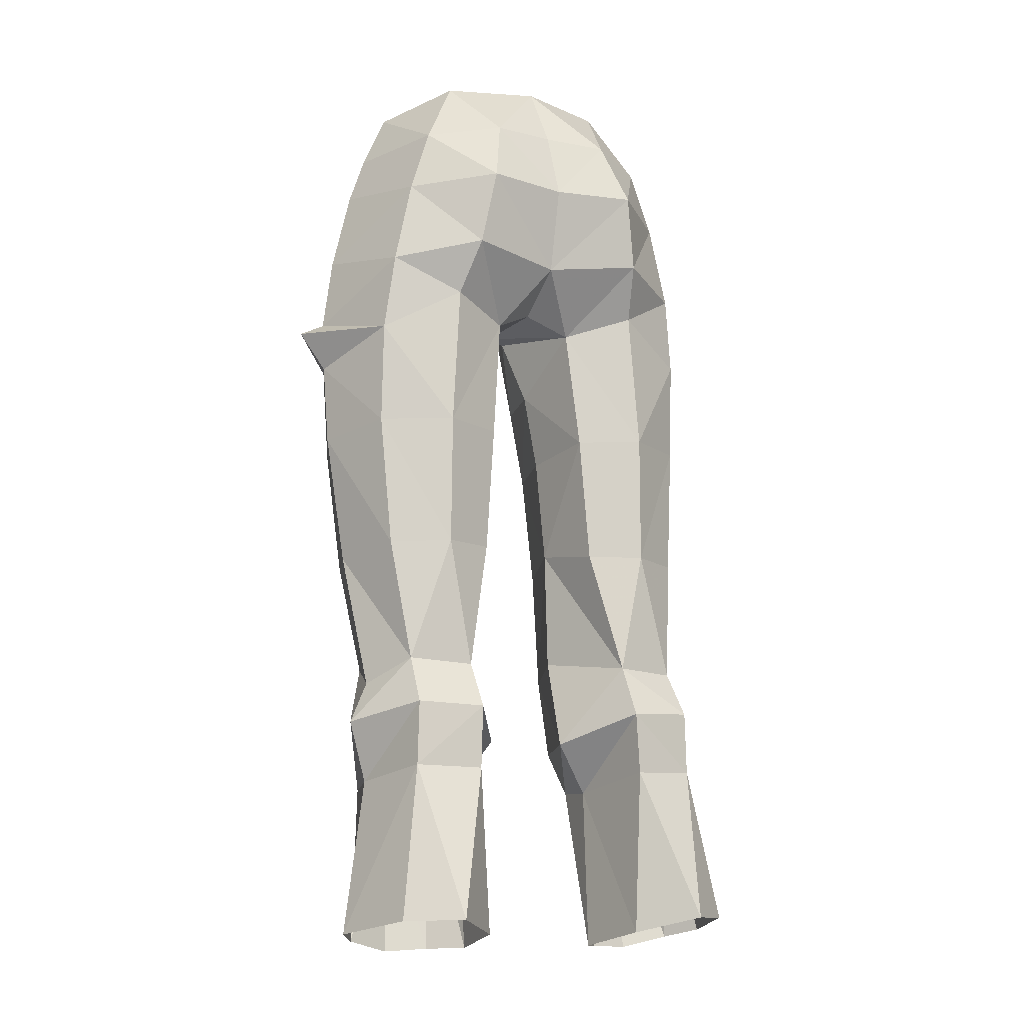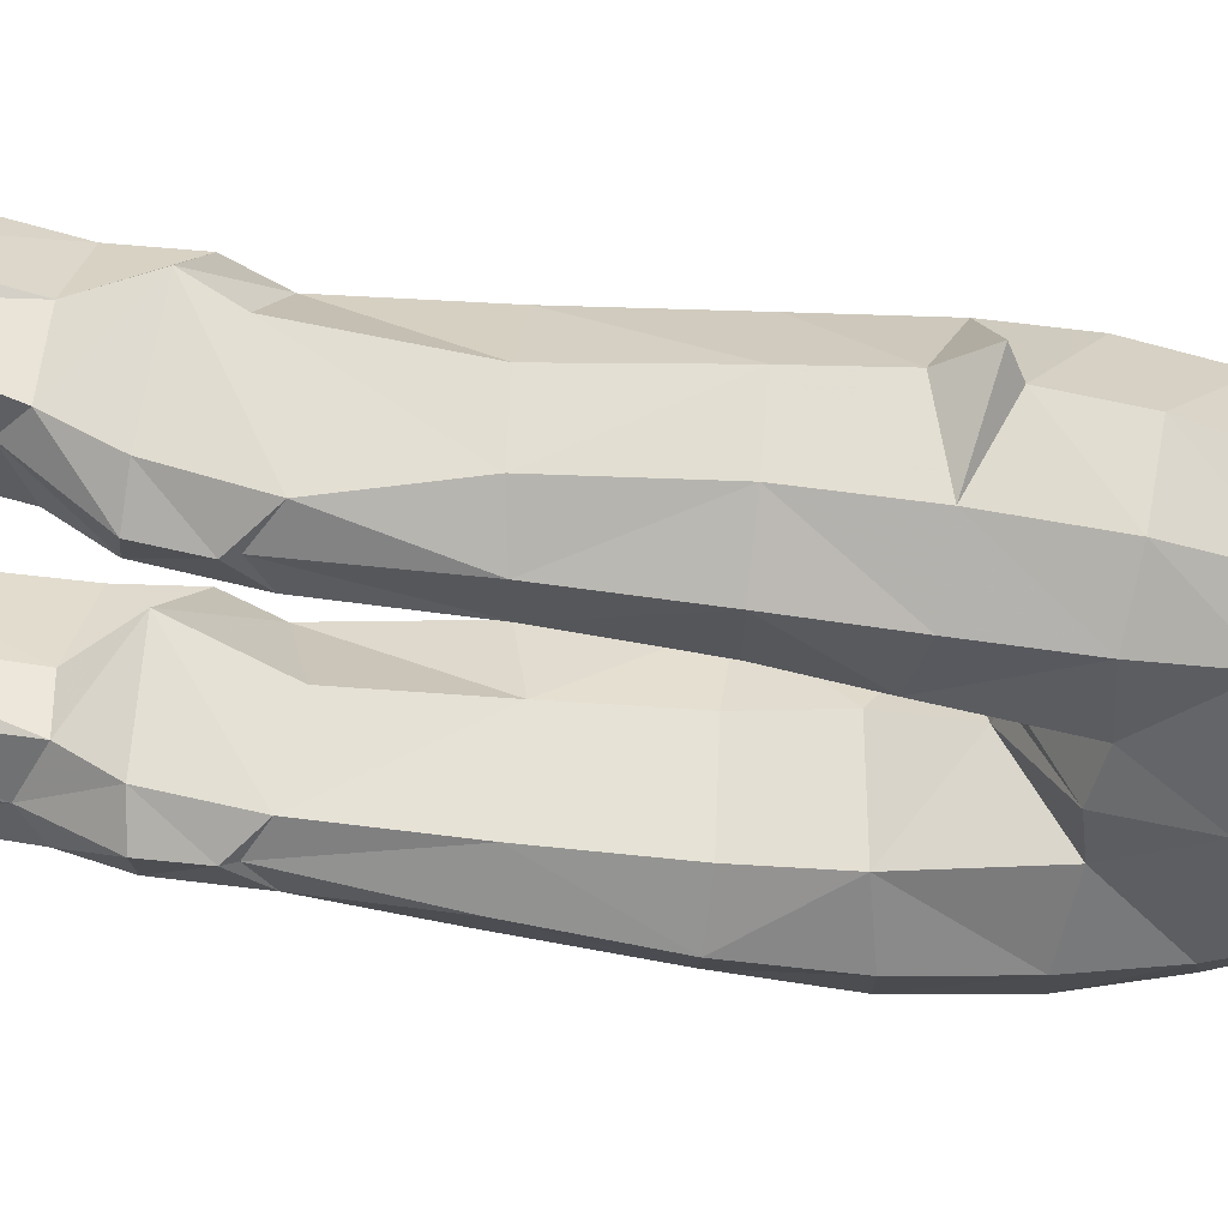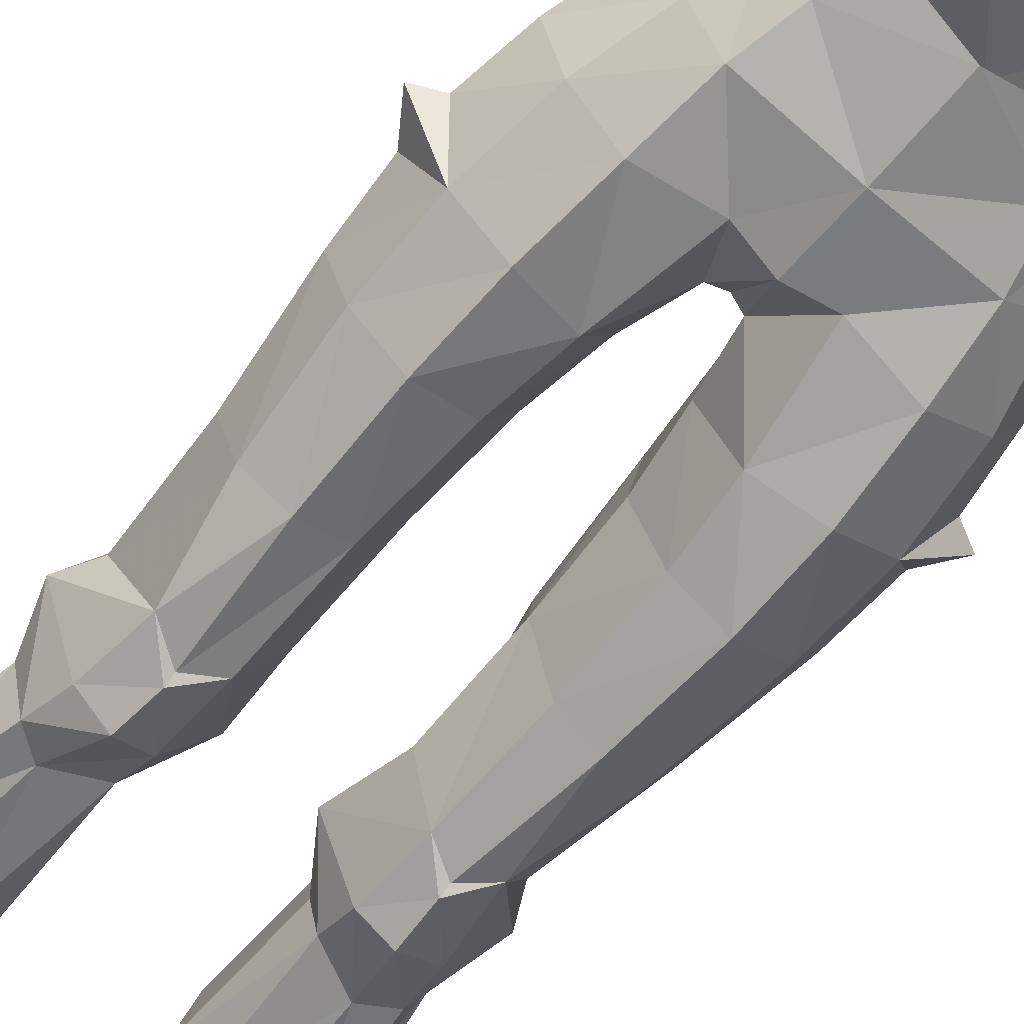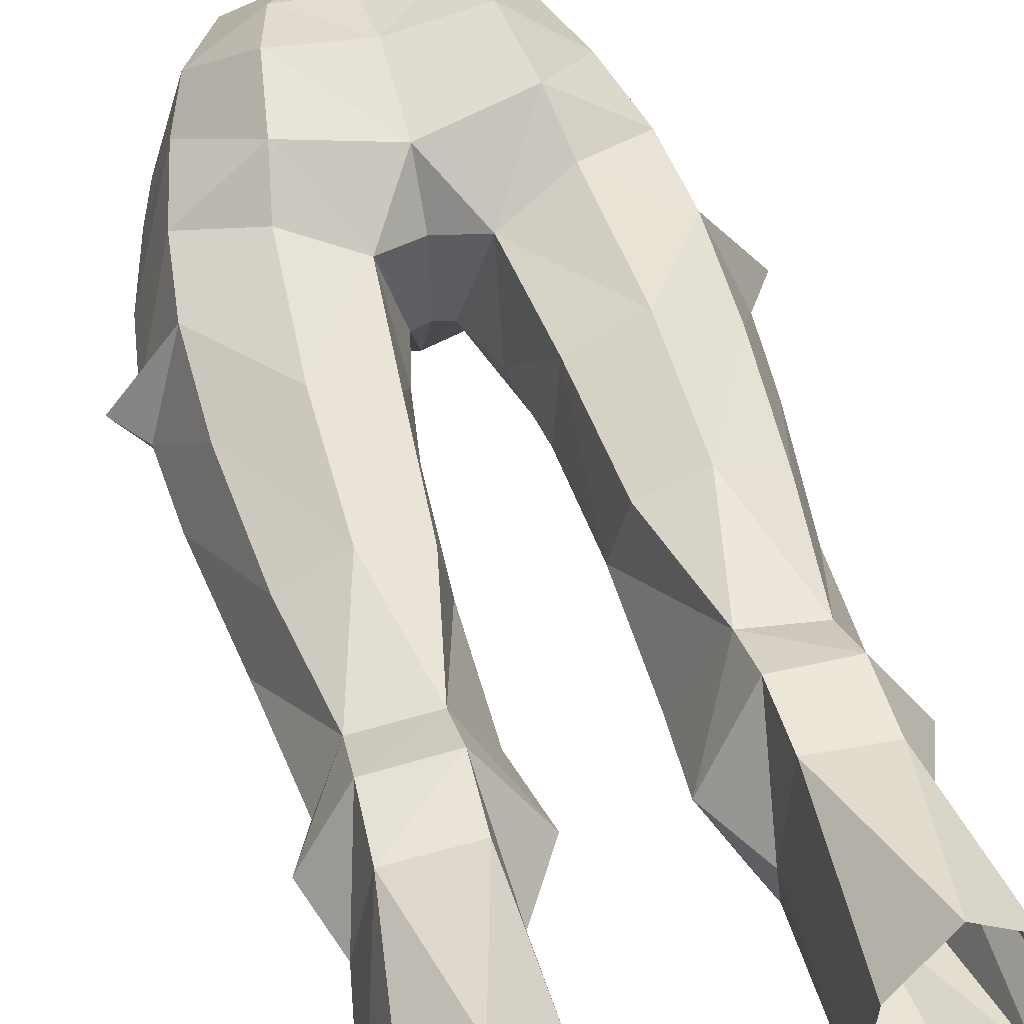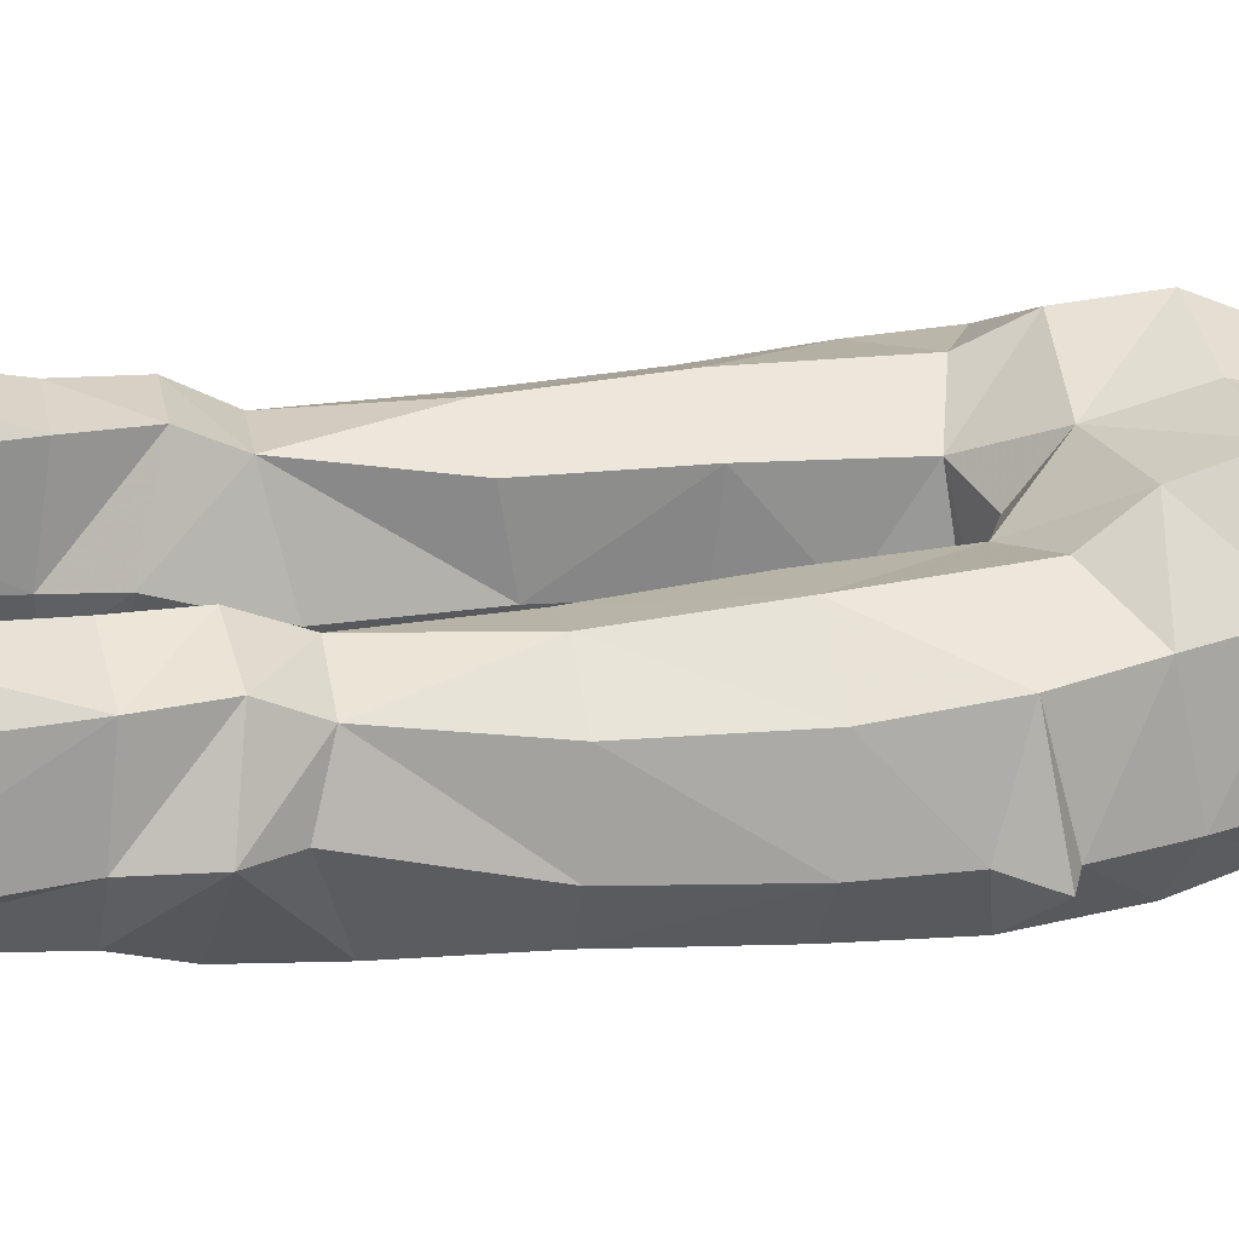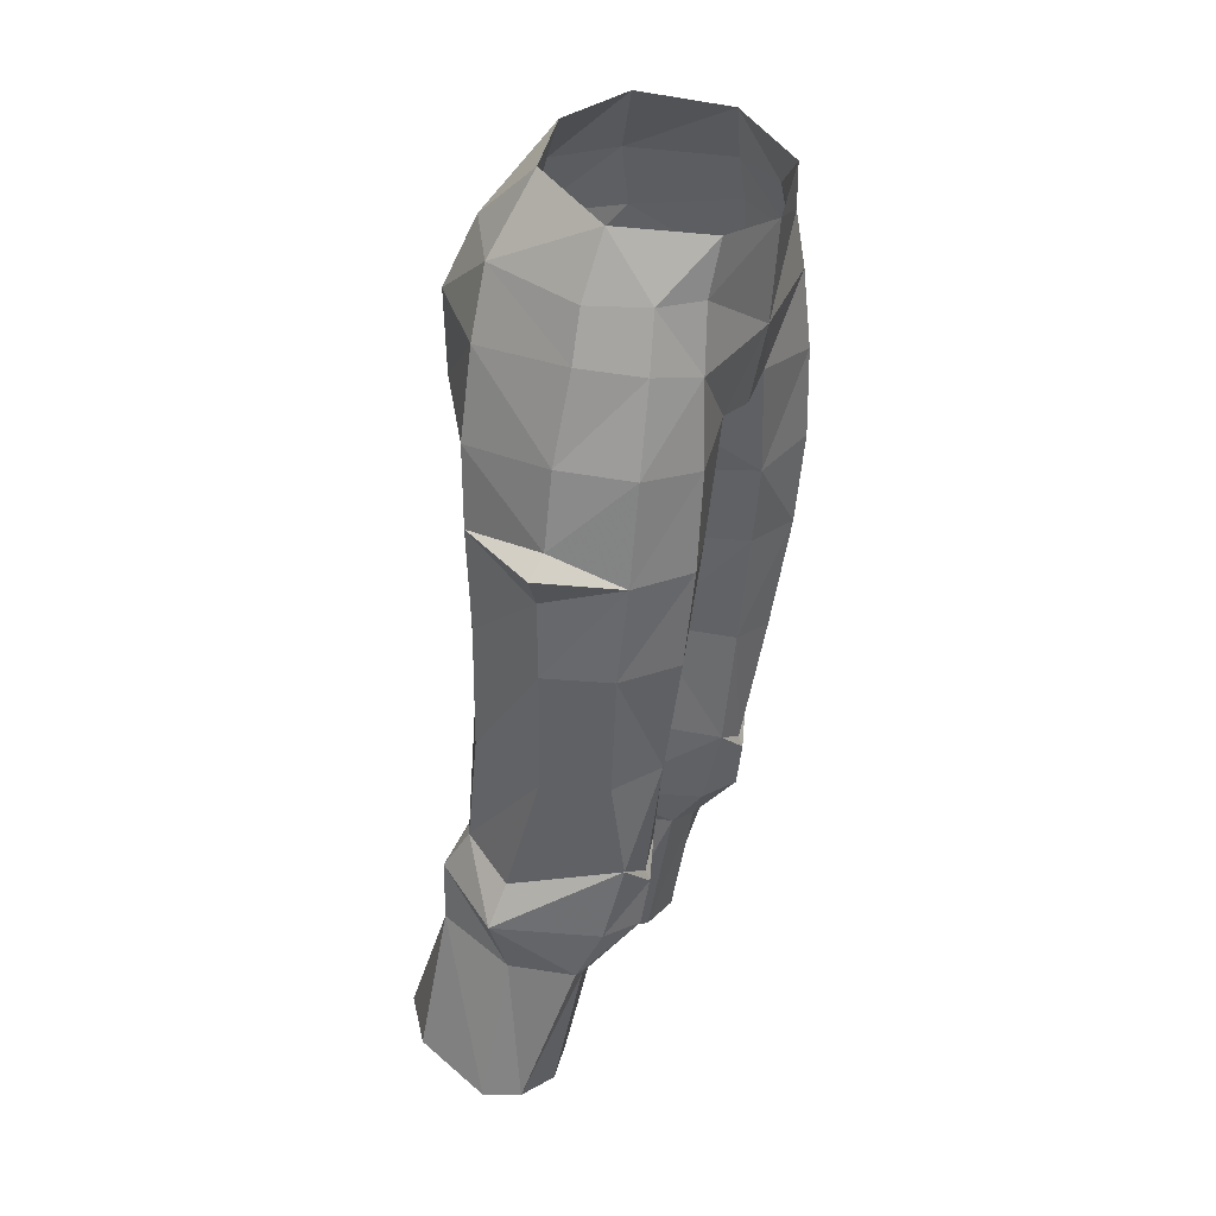
<metadata>
{"format":"obj","ext":"obj","renderer":"f3d","projection":"perspective","resolution":1024,"background":"white","views":[{"elev":-10.9,"azim":150.8,"up":"+Z"},{"elev":-46.8,"azim":-94.0,"up":"+Y"},{"elev":-72.0,"azim":-40.1,"up":"+Y"},{"elev":54.7,"azim":164.4,"up":"+Y"},{"elev":34.6,"azim":-103.6,"up":"+Y"},{"elev":33.7,"azim":-65.0,"up":"+Z"}]}
</metadata>
<code>
g demon_trousers_female_107020
v 4.119 -5.178 50.77
v 4.449 -5.386 47.78
v 6.431 -4.133 48.13
v 5.619 -4.063 51.2
v 6.396 1.886 47.99
v 7.499 -1.768 48.54
v 7.919 -1.673 45.84
v 6.751 1.69 45.16
v 4.774 -5.338 44.32
v 4.851 -4.987 40.77
v 6.786 -3.561 40.88
v 6.836 -4 44.52
v 1.227 -1.225 43.83
v 1.59 1.754 45.89
v 1.994 2 41.37
v 1.682 -1.04 40.94
v 2.455 -4.63 43.95
v 1.698 -4.843 48.17
v 0.6223 -2.096 46.31
v -0.005131 -2.119 46.53
v -0.005131 1.206 46.64
v 0.6223 -2.096 46.31
v -0.005131 -4.997 47.84
v -0.005131 -2.119 46.53
v -0.005131 -5.587 50.75
v 1.227 -1.225 43.83
v 5.689 1.807 51.09
v 3.544 3.843 48.58
v 3.081 4.185 51.34
v -0.005132 3.154 48.12
v -0.005133 3.809 51.24
v -0.005132 2.931 53.8
v 2.403 3.202 53.75
v 4.867 1.668 53.48
v 3.361 0.6361 56.1
v 4.998 -2.337 55.44
v 6.046 -2.042 53.32
v 2.369 2.104 36.65
v 1.914 -0.7458 36.99
v 6.394 1.786 36.57
v 6.755 1.54 41.44
v 7.768 -1.32 41.04
v 7.176 -0.9573 36.21
v 4.315 2.915 41.48
v 3.946 2.769 46.68
v 4.999 -3.923 53.16
v 3.599 -4.997 53.01
v 4.351 2.877 36.64
v 4.681 -4.302 36.34
v 6.318 -3.157 36.17
v 3.05 -3.739 36.55
v 2.832 -4.239 40.88
v 1.914 -0.7458 36.99
v 1.682 -1.04 40.94
v 8.895 -1.603 45.36
v 6.653 -2.039 51.59
v -0.005131 1.56 56.21
v 3.044 -5.191 54.87
v -0.00513 -5.836 54.33
v 3.207 -1.318 27.25
v 2.853 0.4552 27.2
v 2.766 1.137 21.22
v 3.777 -0.09851 21.16
v 7.584 0.9129 29.66
v 5.895 3.395 30.34
v 5.763 2.35 32.07
v 6.791 0.5855 31.17
v 6.824 0.6157 27.43
v 6.058 -1.666 27.21
v 7.063 0.1037 21.48
v 7.895 1.249 21.78
v 3.393 2.757 31.91
v 1.957 -0.5914 32.48
v 6.039 3.547 27.96
v 6.905 4.25 22.3
v 5.071 5.639 22.36
v 3.463 3.753 27.9
v 3.381 3.731 30.24
v 3.202 3.964 21.79
v 2.853 0.4552 27.2
v 5.012 -1.435 26.4
v 4.393 -3.404 28.99
v 3.109 -2.553 28.91
v 3.069 -3.285 31.95
v 1.957 -0.5914 32.48
v 5.291 -3.316 32.11
v 1.561 1.051 29.1
v 5.78 -2.6 29.15
v 4.24 -3.501 31.3
v 1.561 1.051 29.1
v 4.23 -3.675 30.87
v 5.394 -0.4132 21.08
v 2.766 1.137 21.22
v 7.952 -1.396 43.97
v -4.129 -5.178 50.77
v -5.629 -4.062 51.21
v -6.441 -4.134 48.13
v -4.459 -5.386 47.78
v -6.406 1.886 47.99
v -6.761 1.69 45.16
v -7.93 -1.673 45.84
v -7.509 -1.768 48.54
v -4.784 -5.338 44.32
v -6.846 -4 44.52
v -6.796 -3.561 40.88
v -4.862 -4.987 40.77
v -1.238 -1.225 43.83
v -1.692 -1.04 40.94
v -2.005 2 41.37
v -1.567 1.675 45.86
v -2.465 -4.63 43.95
v -1.708 -4.843 48.17
v -0.6326 -2.096 46.31
v -0.6326 -2.096 46.31
v -1.238 -1.225 43.83
v -5.7 1.807 51.09
v -3.091 4.185 51.33
v -3.554 3.842 48.58
v -2.414 3.202 53.74
v -4.877 1.67 53.48
v -6.056 -2.04 53.32
v -5.009 -2.337 55.44
v -3.371 0.6361 56.1
v -1.924 -0.7458 36.99
v -2.38 2.104 36.65
v -6.404 1.786 36.57
v -7.186 -0.9573 36.21
v -7.778 -1.32 41.04
v -6.765 1.54 41.44
v -4.325 2.915 41.48
v -3.956 2.768 46.68
v -3.609 -4.996 53.01
v -5.01 -3.922 53.16
v -4.361 2.877 36.64
v -4.692 -4.302 36.34
v -6.328 -3.157 36.17
v -3.06 -3.739 36.55
v -2.843 -4.239 40.88
v -1.924 -0.7458 36.99
v -1.692 -1.04 40.94
v -8.905 -1.603 45.36
v -6.663 -2.038 51.59
v -3.054 -5.191 54.87
v -3.218 -1.318 27.25
v -3.787 -0.09852 21.16
v -2.776 1.137 21.22
v -2.992 0.455 27.21
v -7.594 0.9128 29.66
v -6.801 0.5855 31.17
v -5.765 2.551 31.95
v -5.902 3.548 30.29
v -6.835 0.6157 27.43
v -7.905 1.249 21.78
v -7.073 0.1037 21.48
v -6.068 -1.666 27.21
v -3.383 2.928 32.08
v -1.968 -0.5914 32.48
v -5.975 3.547 27.96
v -3.431 4.038 27.9
v -5.081 5.639 22.36
v -6.915 4.25 22.3
v -3.388 3.885 30.19
v -3.212 3.964 21.79
v -2.992 0.455 27.21
v -5.023 -1.435 26.4
v -3.119 -2.553 28.91
v -4.403 -3.404 28.99
v -3.079 -3.285 31.95
v -1.968 -0.5914 32.48
v -5.54 -3.299 32.12
v -1.572 1.051 29.1
v -5.79 -2.6 29.15
v -4.25 -3.501 31.3
v -1.572 1.051 29.1
v -4.241 -3.675 30.87
v -5.404 -0.4132 21.08
v -2.776 1.137 21.22
v -7.963 -1.396 43.97
f 1 2 3
f 1 3 4
f 5 6 7
f 5 7 8
f 9 10 11
f 9 11 12
f 13 14 15
f 13 15 16
f 17 9 2
f 17 2 18
f 14 19 20
f 14 20 21
f 22 18 23
f 22 23 24
f 18 1 25
f 18 25 23
f 22 26 17
f 22 17 18
f 27 5 28
f 27 28 29
f 30 31 29
f 30 29 28
f 31 32 33
f 31 33 29
f 34 27 29
f 34 29 33
f 34 35 36
f 34 36 37
f 15 38 39
f 15 39 16
f 40 41 42
f 40 42 43
f 44 15 14
f 44 14 45
f 1 4 46
f 1 46 47
f 44 48 38
f 44 38 15
f 49 50 11
f 49 11 10
f 51 49 10
f 51 10 52
f 41 40 48
f 41 48 44
f 53 51 52
f 53 52 54
f 55 8 7
f 2 9 12
f 2 12 3
f 10 9 17
f 10 17 52
f 44 45 8
f 44 8 41
f 26 54 52
f 26 52 17
f 4 3 6
f 4 6 56
f 12 55 7
f 37 46 4
f 37 4 56
f 42 11 50
f 42 50 43
f 3 12 7
f 3 7 6
f 45 5 8
f 45 14 28
f 28 14 30
f 1 18 2
f 45 28 5
f 27 6 5
f 6 27 56
f 27 34 56
f 33 32 57
f 58 47 46
f 1 47 25
f 34 33 35
f 14 21 30
f 35 33 57
f 47 59 25
f 47 58 59
f 37 56 34
f 14 13 19
f 37 36 46
f 36 58 46
f 60 61 62
f 60 62 63
f 64 65 66
f 64 66 67
f 68 69 70
f 68 70 71
f 72 73 39
f 72 39 38
f 74 75 76
f 74 76 77
f 65 78 72
f 65 72 66
f 66 48 40
f 79 80 77
f 81 82 83
f 81 83 60
f 74 68 71
f 74 71 75
f 84 51 53
f 84 53 85
f 86 50 49
f 43 67 66
f 43 66 40
f 78 77 80
f 78 80 87
f 74 77 78
f 74 78 65
f 68 74 65
f 68 65 64
f 72 78 87
f 72 87 73
f 69 88 82
f 69 82 81
f 89 49 51
f 63 81 60
f 86 64 67
f 61 60 90
f 84 85 90
f 60 83 90
f 88 69 64
f 69 68 64
f 83 84 90
f 91 84 83
f 86 88 64
f 88 91 82
f 88 86 91
f 82 91 83
f 89 84 91
f 86 49 89
f 89 51 84
f 86 89 91
f 70 69 81
f 92 70 81
f 63 92 81
f 79 77 76
f 93 80 79
f 72 38 48
f 72 48 66
f 67 43 50
f 67 50 86
f 12 11 42
f 12 42 94
f 41 8 94
f 41 94 42
f 12 94 55
f 94 8 55
f 95 96 97
f 95 97 98
f 99 100 101
f 99 101 102
f 103 104 105
f 103 105 106
f 107 108 109
f 107 109 110
f 111 112 98
f 111 98 103
f 110 21 20
f 110 20 113
f 114 24 23
f 114 23 112
f 112 23 25
f 112 25 95
f 114 112 111
f 114 111 115
f 116 117 118
f 116 118 99
f 30 118 117
f 30 117 31
f 31 117 119
f 31 119 32
f 120 119 117
f 120 117 116
f 120 121 122
f 120 122 123
f 109 108 124
f 109 124 125
f 126 127 128
f 126 128 129
f 130 131 110
f 130 110 109
f 95 132 133
f 95 133 96
f 130 109 125
f 130 125 134
f 135 106 105
f 135 105 136
f 137 138 106
f 137 106 135
f 129 130 134
f 129 134 126
f 139 140 138
f 139 138 137
f 141 101 100
f 98 97 104
f 98 104 103
f 106 138 111
f 106 111 103
f 130 129 100
f 130 100 131
f 115 111 138
f 115 138 140
f 96 142 102
f 96 102 97
f 104 101 141
f 121 142 96
f 121 96 133
f 128 127 136
f 128 136 105
f 97 102 101
f 97 101 104
f 131 100 99
f 131 118 110
f 118 30 110
f 95 98 112
f 131 99 118
f 116 99 102
f 102 142 116
f 116 142 120
f 119 57 32
f 143 133 132
f 95 25 132
f 120 123 119
f 110 30 21
f 123 57 119
f 132 25 59
f 132 59 143
f 121 120 142
f 110 113 107
f 121 133 122
f 122 133 143
f 144 145 146
f 144 146 147
f 148 149 150
f 148 150 151
f 152 153 154
f 152 154 155
f 156 125 124
f 156 124 157
f 158 159 160
f 158 160 161
f 151 150 156
f 151 156 162
f 150 126 134
f 163 159 164
f 165 144 166
f 165 166 167
f 158 161 153
f 158 153 152
f 168 169 139
f 168 139 137
f 170 135 136
f 127 126 150
f 127 150 149
f 162 171 164
f 162 164 159
f 158 151 162
f 158 162 159
f 152 148 151
f 152 151 158
f 156 157 171
f 156 171 162
f 155 165 167
f 155 167 172
f 173 137 135
f 145 144 165
f 170 149 148
f 147 174 144
f 168 174 169
f 144 174 166
f 172 148 155
f 155 148 152
f 166 174 168
f 175 166 168
f 170 148 172
f 172 167 175
f 172 175 170
f 167 166 175
f 173 175 168
f 170 173 135
f 173 168 137
f 170 175 173
f 154 165 155
f 176 165 154
f 145 165 176
f 163 160 159
f 177 163 164
f 156 134 125
f 156 150 134
f 149 136 127
f 149 170 136
f 104 178 128
f 104 128 105
f 129 128 178
f 129 178 100
f 104 141 178
f 178 141 100

</code>
